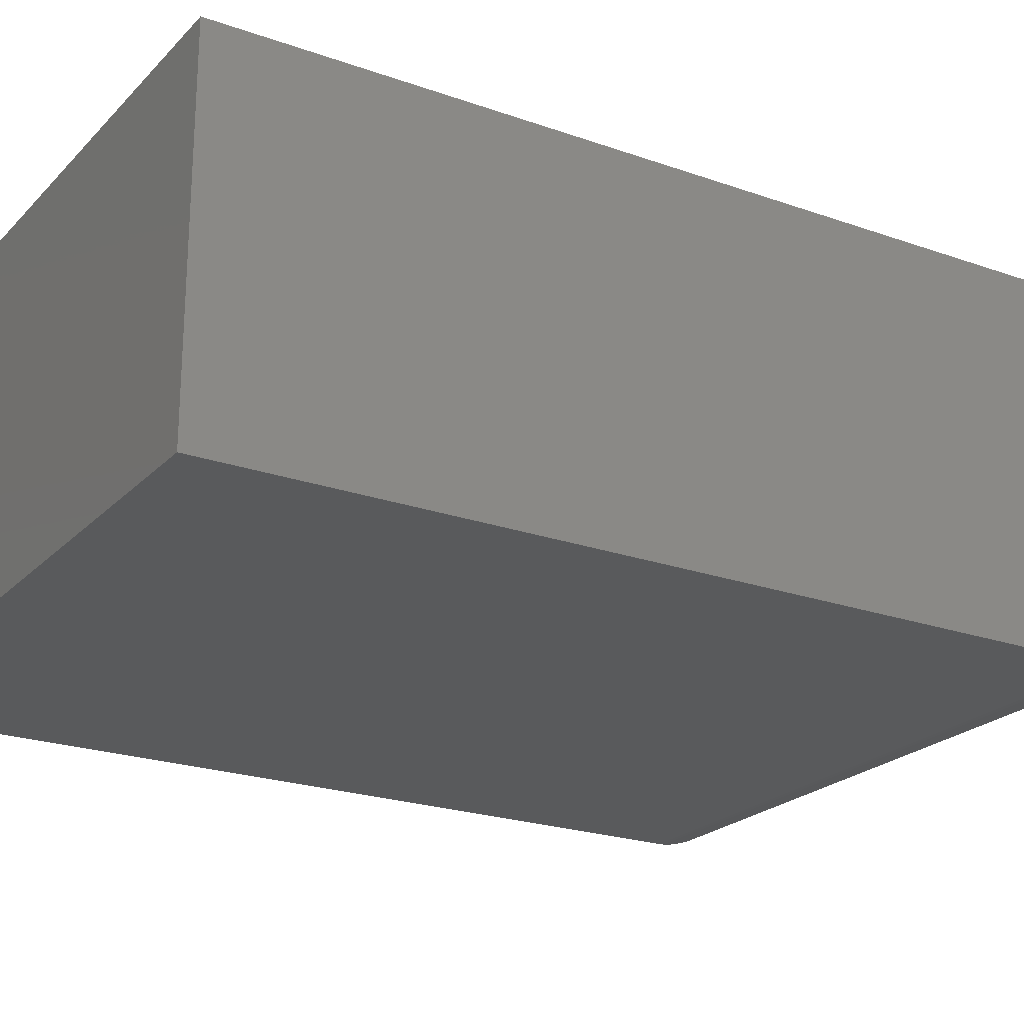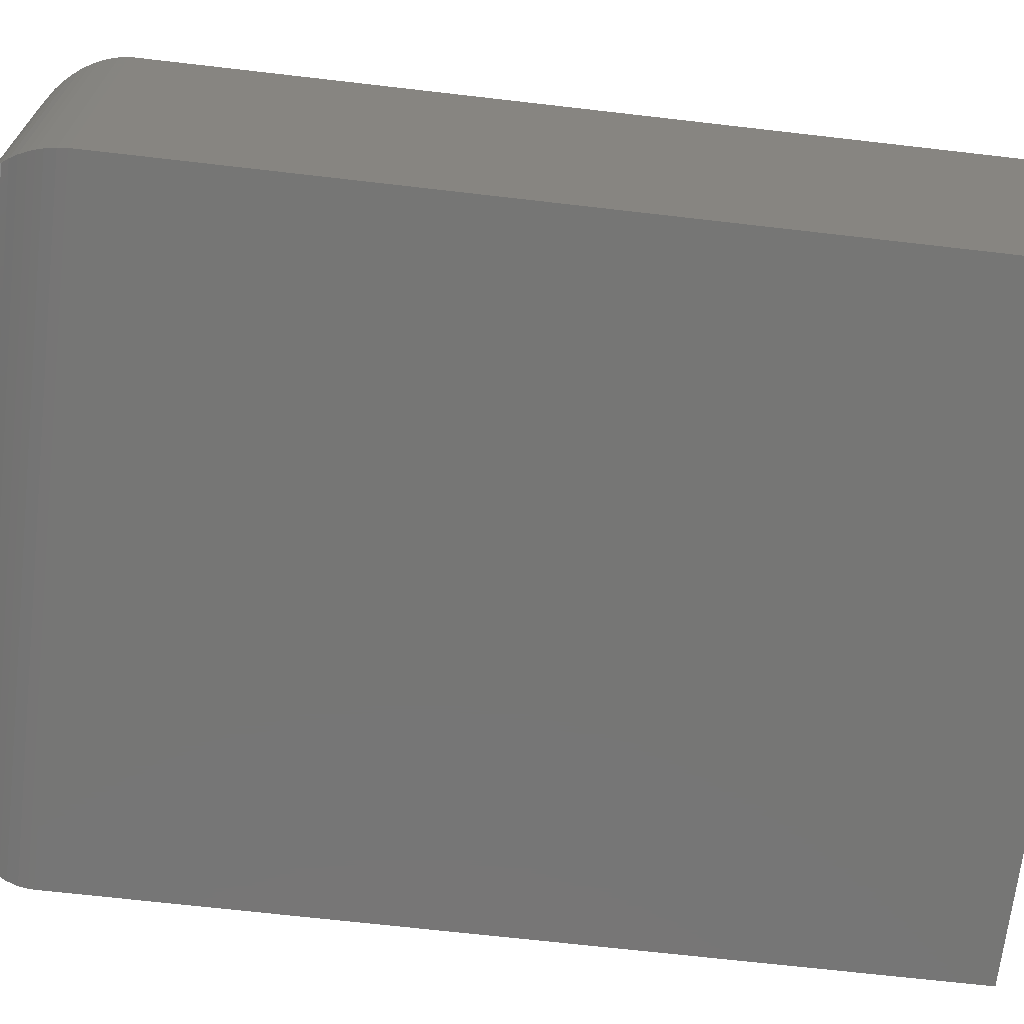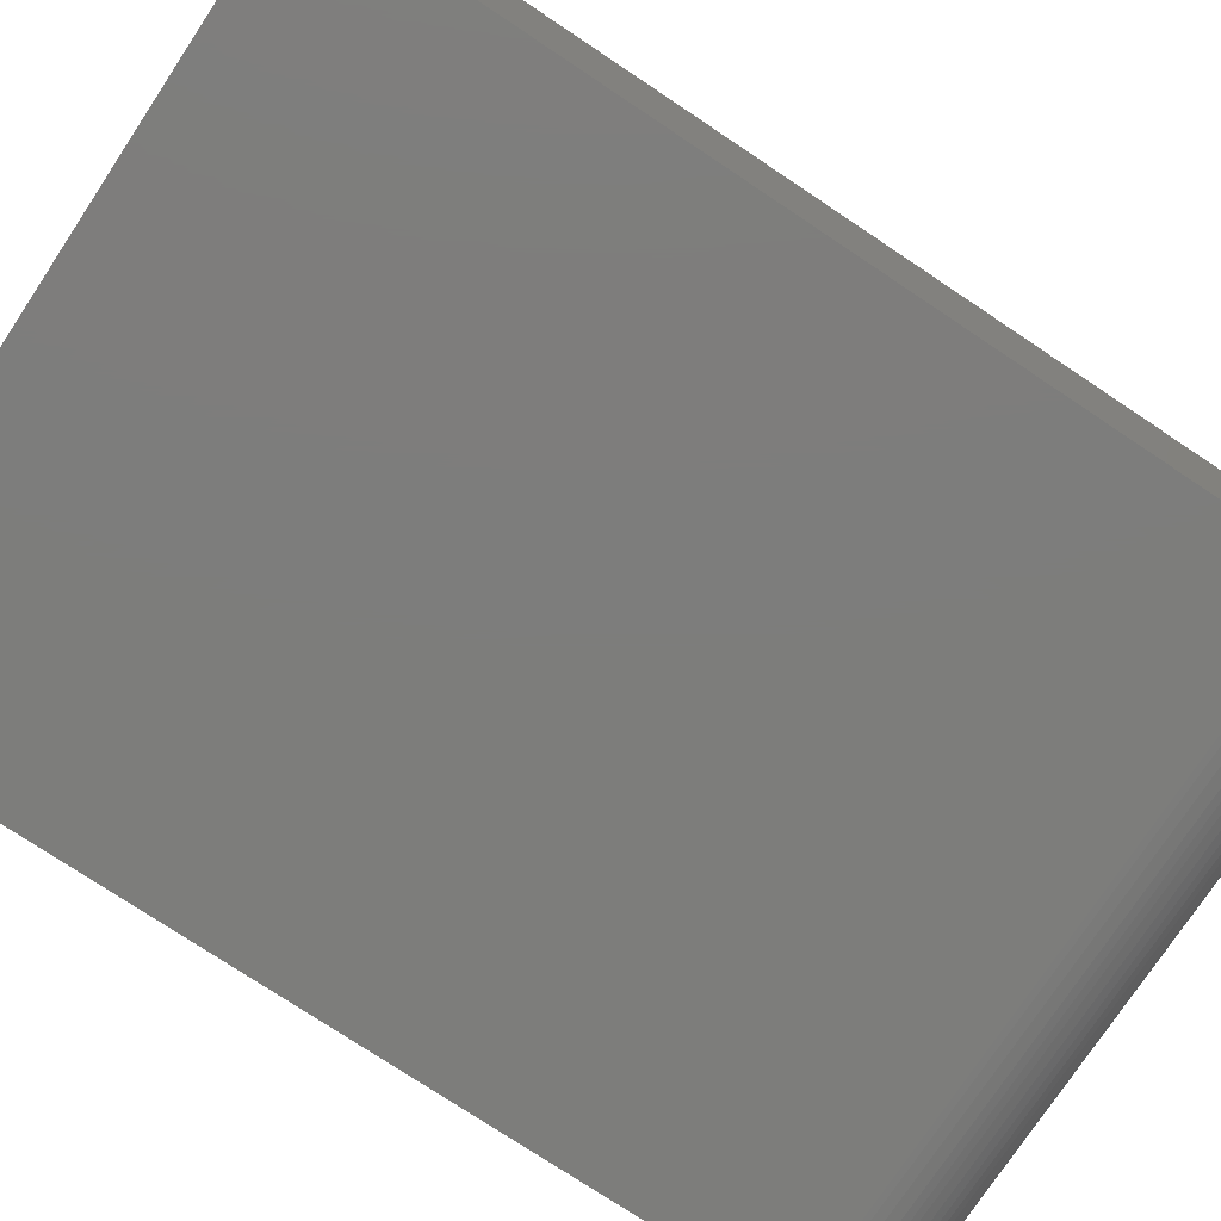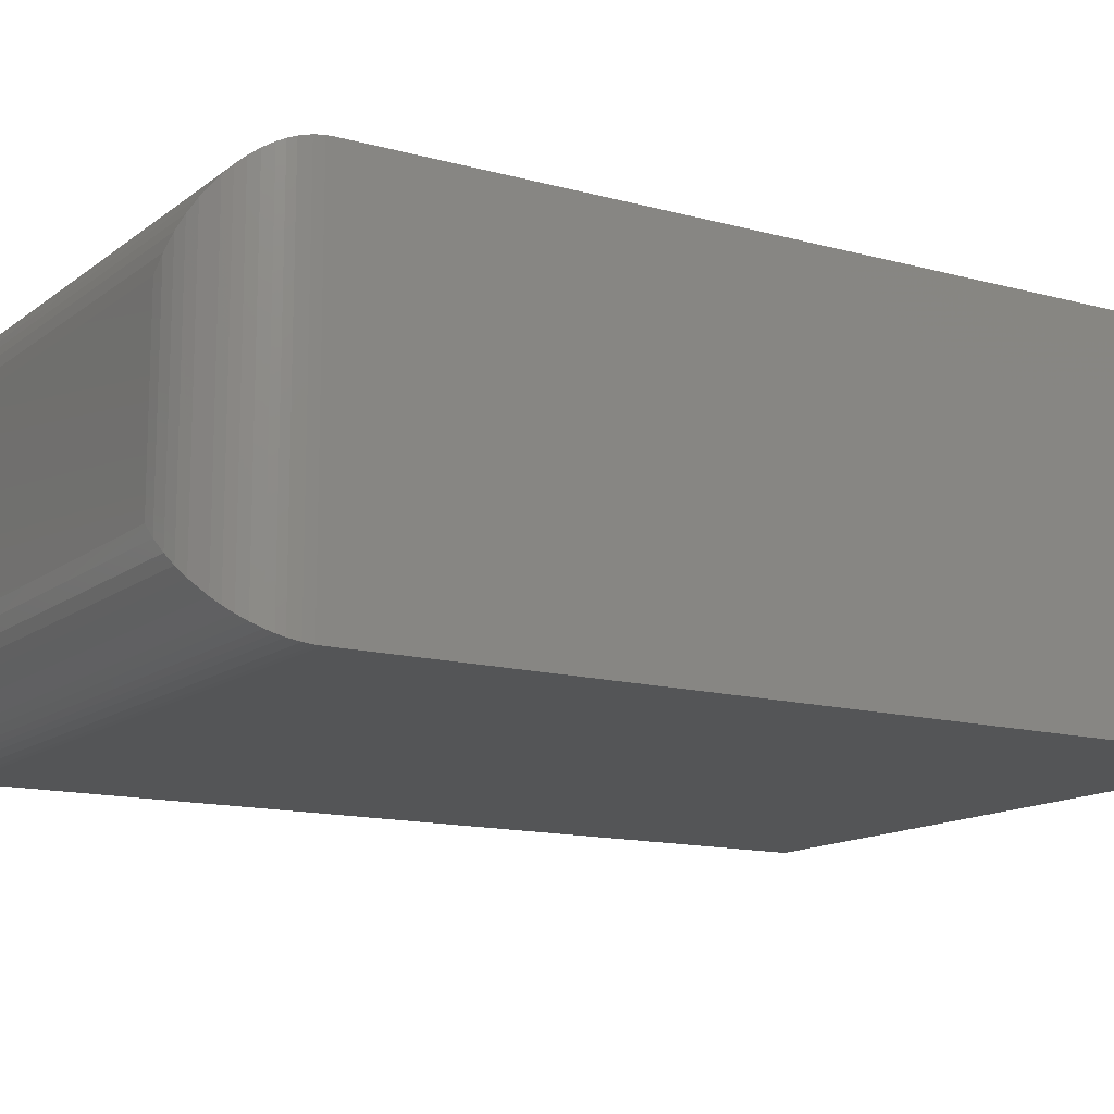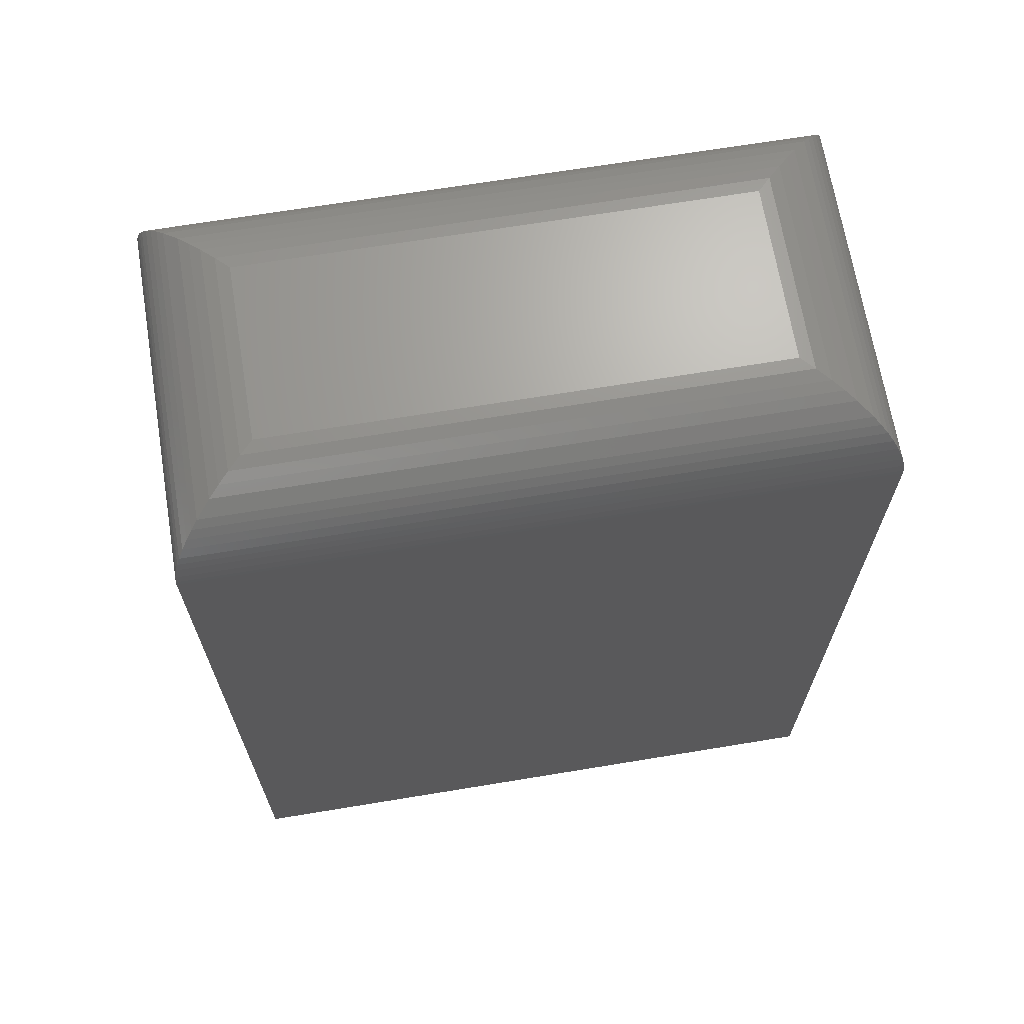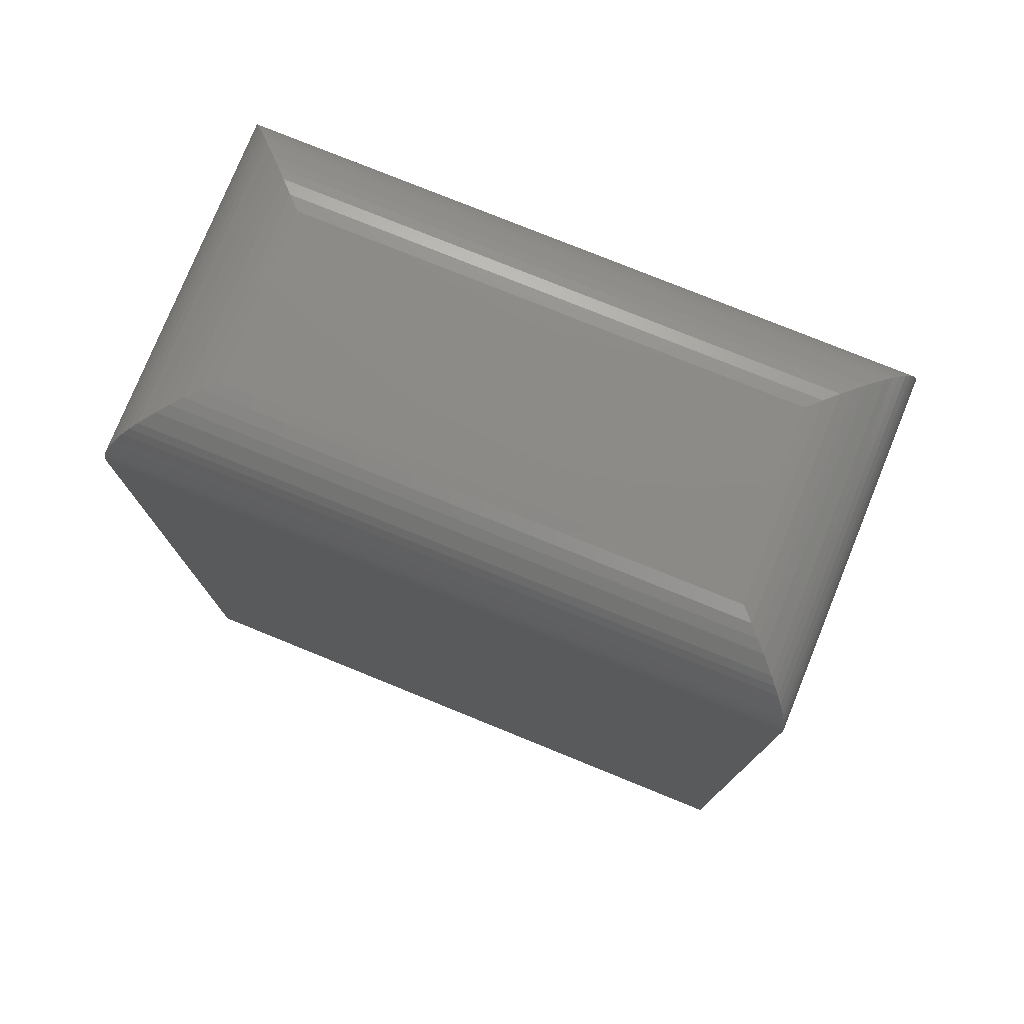
<metadata>
{"format":"stl","ext":"stl","renderer":"f3d","projection":"perspective","resolution":1024,"background":"white","views":[{"elev":-22.5,"azim":58.6,"up":"+Z"},{"elev":-68.5,"azim":-96.6,"up":"+Z"},{"elev":-76.6,"azim":56.4,"up":"+Z"},{"elev":-13.5,"azim":-121.7,"up":"+Z"},{"elev":67.7,"azim":170.6,"up":"+Y"},{"elev":77.3,"azim":22.1,"up":"+Y"}]}
</metadata>
<code>
# stl→obj: 64 verts, 124 faces
v 0.3438 6.939e-18 -0.007812
v 0.3438 1.37e-17 0.1139
v 0.6875 2.602e-17 -0.007812
v 0.6875 3.278e-17 0.1139
v 0.2812 -0.0625 0.1764
v 0.2812 -0.0625 -0.07031
v 0.2812 -0.6641 0.1764
v 0.2812 -0.6641 -0.07031
v 0.75 -0.0625 0.1764
v 0.75 -0.6641 0.1764
v 0.75 -0.0625 -0.07031
v 0.75 -0.6641 -0.07031
v 0.6963 -0.0006275 -0.01665
v 0.3349 -0.0006275 -0.01665
v 0.7049 -0.002478 -0.02524
v 0.3263 -0.002478 -0.02524
v 0.712 -0.004986 -0.03227
v 0.3193 -0.004986 -0.03228
v 0.7188 -0.008416 -0.03914
v 0.3029 -0.01521 -0.04869
v 0.7284 -0.01521 -0.04868
v 0.7328 -0.01943 -0.05311
v 0.2985 -0.01943 -0.05311
v 0.7369 -0.02422 -0.05721
v 0.2943 -0.02422 -0.05722
v 0.7406 -0.02957 -0.06093
v 0.2906 -0.02957 -0.06093
v 0.7439 -0.03548 -0.06417
v 0.2874 -0.03548 -0.06417
v 0.7458 -0.04008 -0.06615
v 0.2854 -0.04008 -0.06615
v 0.7475 -0.04493 -0.06779
v 0.2838 -0.04493 -0.06779
v 0.7492 -0.05226 -0.06947
v 0.3124 -0.008416 -0.03914
v 0.7499 -0.05862 -0.07019
v 0.2814 -0.05862 -0.07019
v 0.2821 -0.05226 -0.06947
v 0.3349 -0.0006275 0.1227
v 0.3263 -0.002478 0.1313
v 0.3193 -0.004986 0.1384
v 0.3029 -0.01521 0.1548
v 0.2985 -0.01943 0.1592
v 0.2943 -0.02422 0.1633
v 0.2906 -0.02957 0.167
v 0.2874 -0.03548 0.1703
v 0.2854 -0.04008 0.1722
v 0.2838 -0.04493 0.1739
v 0.3124 -0.008416 0.1452
v 0.2814 -0.05862 0.1763
v 0.2821 -0.05226 0.1756
v 0.6963 -0.0006275 0.1227
v 0.7049 -0.002478 0.1313
v 0.712 -0.004986 0.1384
v 0.7284 -0.01521 0.1548
v 0.7328 -0.01943 0.1592
v 0.7369 -0.02422 0.1633
v 0.7406 -0.02957 0.167
v 0.7439 -0.03548 0.1703
v 0.7458 -0.04008 0.1722
v 0.7475 -0.04493 0.1739
v 0.7188 -0.008416 0.1452
v 0.7499 -0.05862 0.1763
v 0.7492 -0.05226 0.1756
f 1 2 3
f 3 2 4
f 5 6 7
f 7 6 8
f 9 5 10
f 10 5 7
f 11 9 12
f 12 9 10
f 6 11 8
f 8 11 12
f 1 13 14
f 1 3 13
f 14 13 15
f 14 15 16
f 16 15 17
f 16 17 18
f 18 17 19
f 20 21 22
f 20 22 23
f 23 22 24
f 23 24 25
f 25 24 26
f 25 26 27
f 27 26 28
f 27 28 29
f 29 28 30
f 29 30 31
f 31 30 32
f 31 32 33
f 33 32 34
f 21 20 19
f 19 20 35
f 19 35 18
f 11 6 36
f 36 6 37
f 36 37 34
f 34 37 38
f 34 38 33
f 2 14 39
f 2 1 14
f 39 14 16
f 39 16 40
f 40 16 18
f 40 18 41
f 41 18 35
f 42 20 23
f 42 23 43
f 43 23 25
f 43 25 44
f 44 25 27
f 44 27 45
f 45 27 29
f 45 29 46
f 46 29 31
f 46 31 47
f 47 31 33
f 47 33 48
f 48 33 38
f 20 42 35
f 35 42 49
f 35 49 41
f 6 5 37
f 37 5 50
f 37 50 38
f 38 50 51
f 38 51 48
f 4 39 52
f 4 2 39
f 52 39 40
f 52 40 53
f 53 40 41
f 53 41 54
f 54 41 49
f 55 42 43
f 55 43 56
f 56 43 44
f 56 44 57
f 57 44 45
f 57 45 58
f 58 45 46
f 58 46 59
f 59 46 47
f 59 47 60
f 60 47 48
f 60 48 61
f 61 48 51
f 42 55 49
f 49 55 62
f 49 62 54
f 5 9 50
f 50 9 63
f 50 63 51
f 51 63 64
f 51 64 61
f 3 52 13
f 3 4 52
f 13 52 53
f 13 53 15
f 15 53 54
f 15 54 17
f 17 54 62
f 21 55 56
f 21 56 22
f 22 56 57
f 22 57 24
f 24 57 58
f 24 58 26
f 26 58 59
f 26 59 28
f 28 59 60
f 28 60 30
f 30 60 61
f 30 61 32
f 32 61 64
f 55 21 62
f 62 21 19
f 62 19 17
f 9 11 63
f 63 11 36
f 63 36 64
f 64 36 34
f 64 34 32
f 8 12 7
f 7 12 10

</code>
